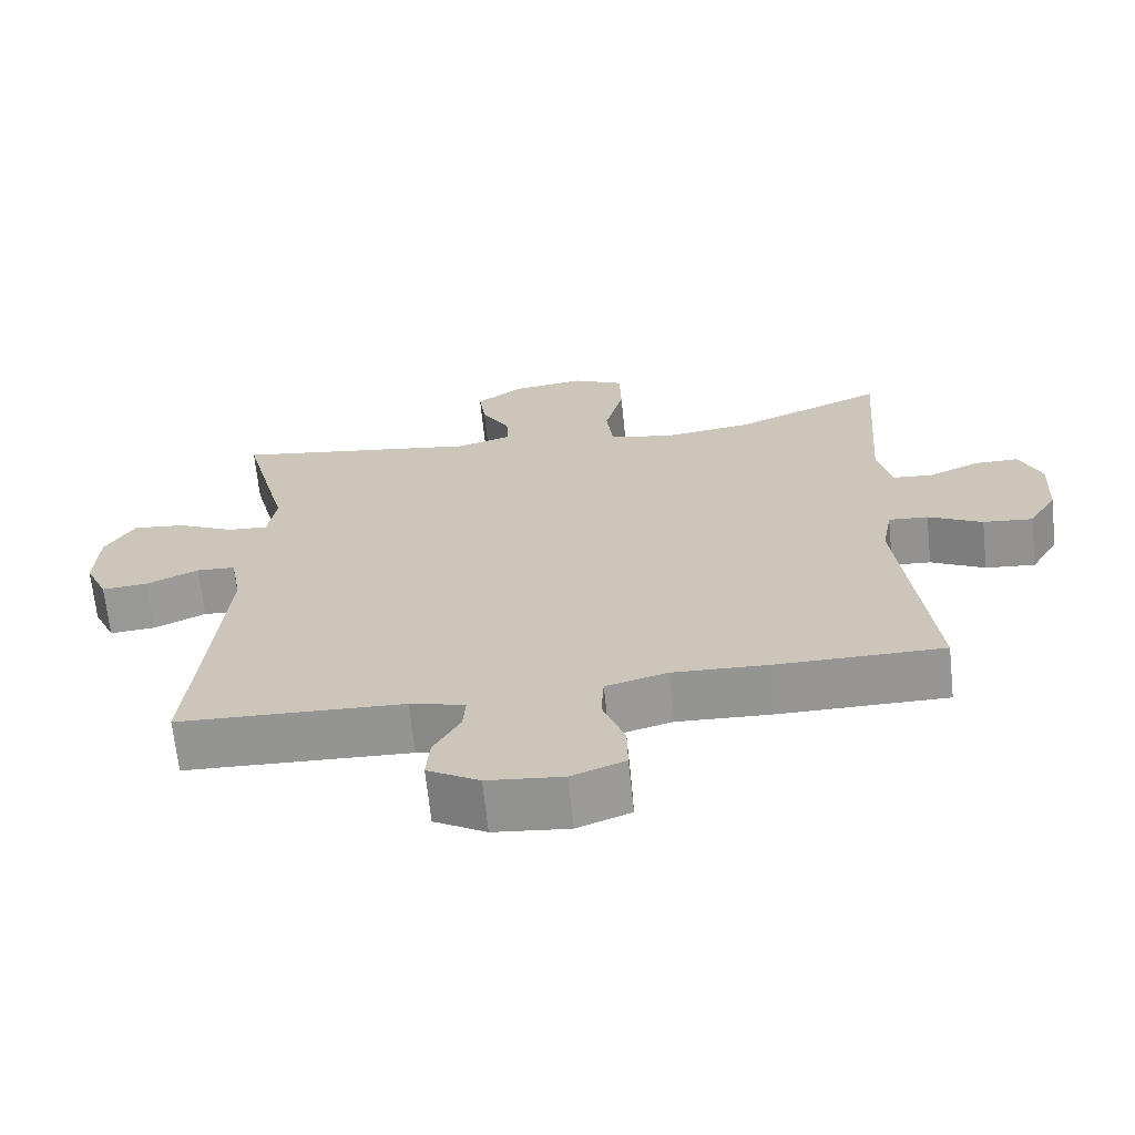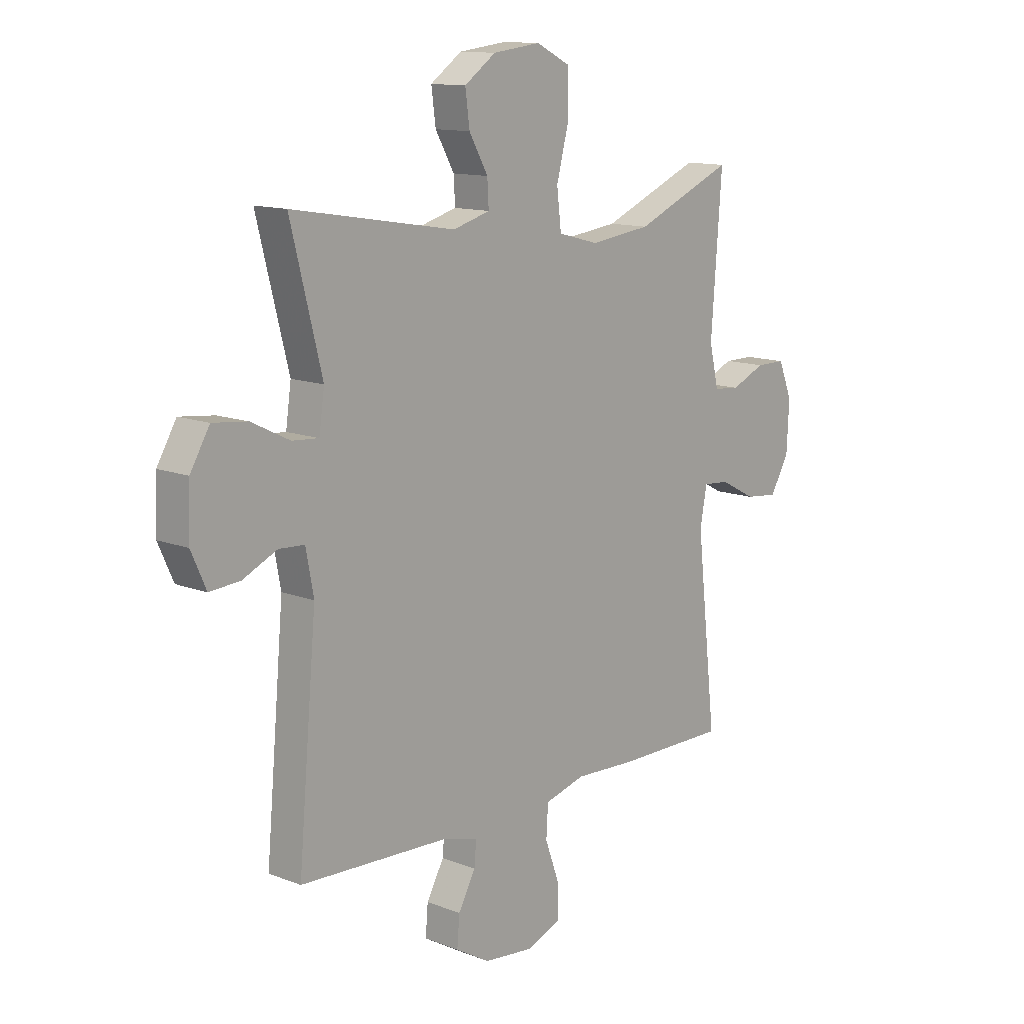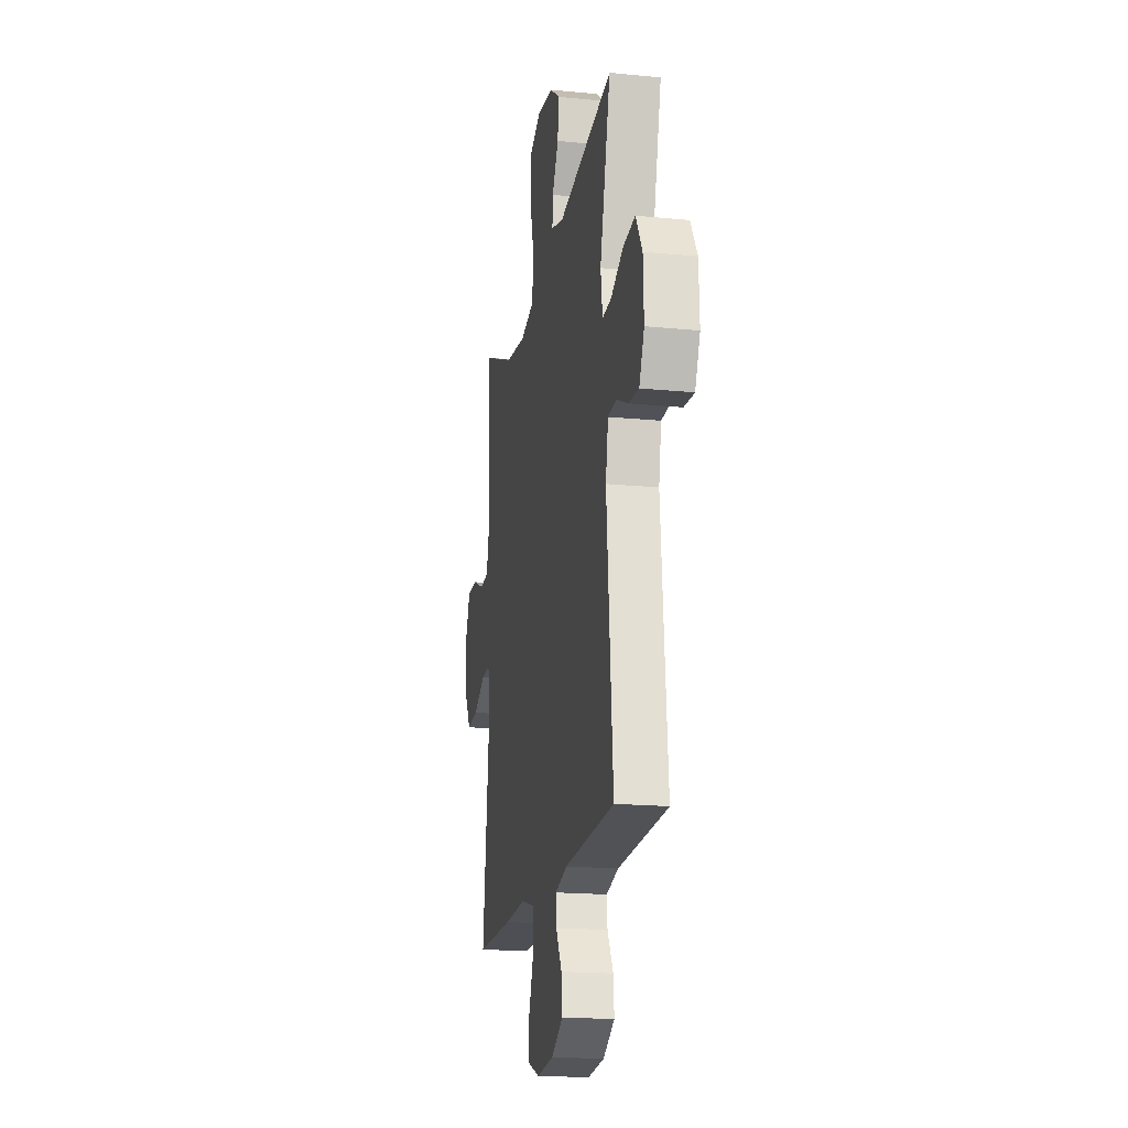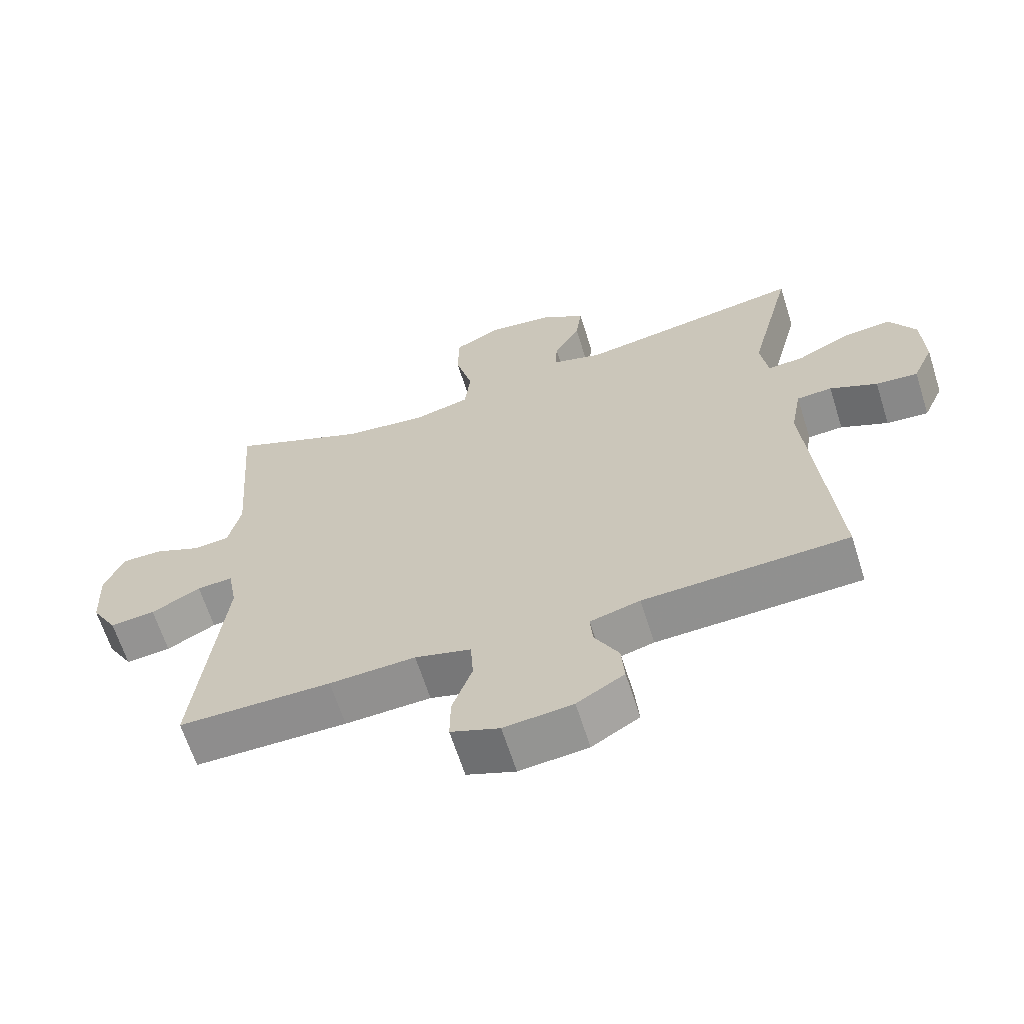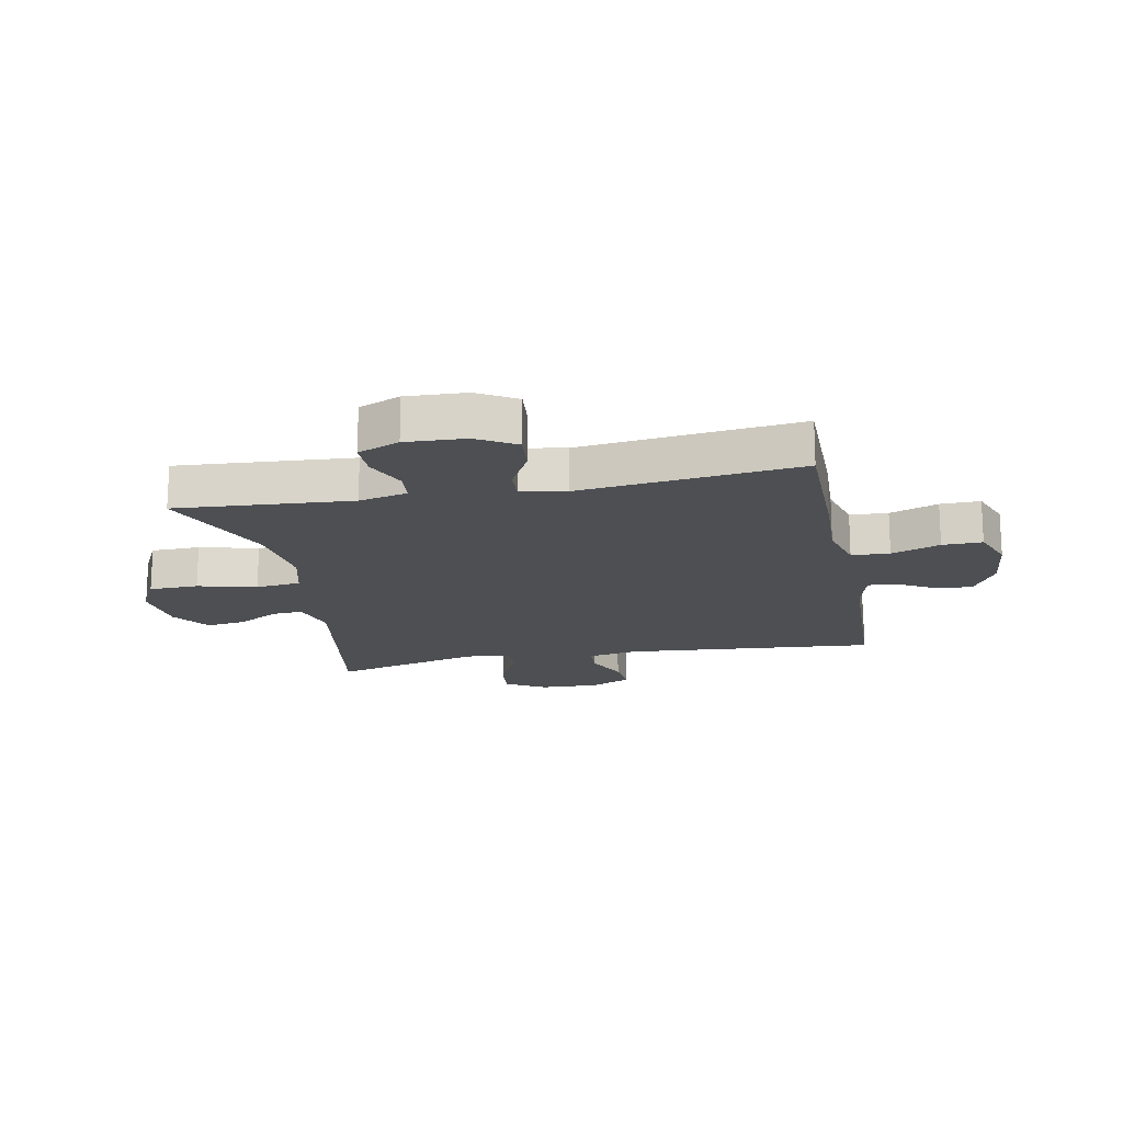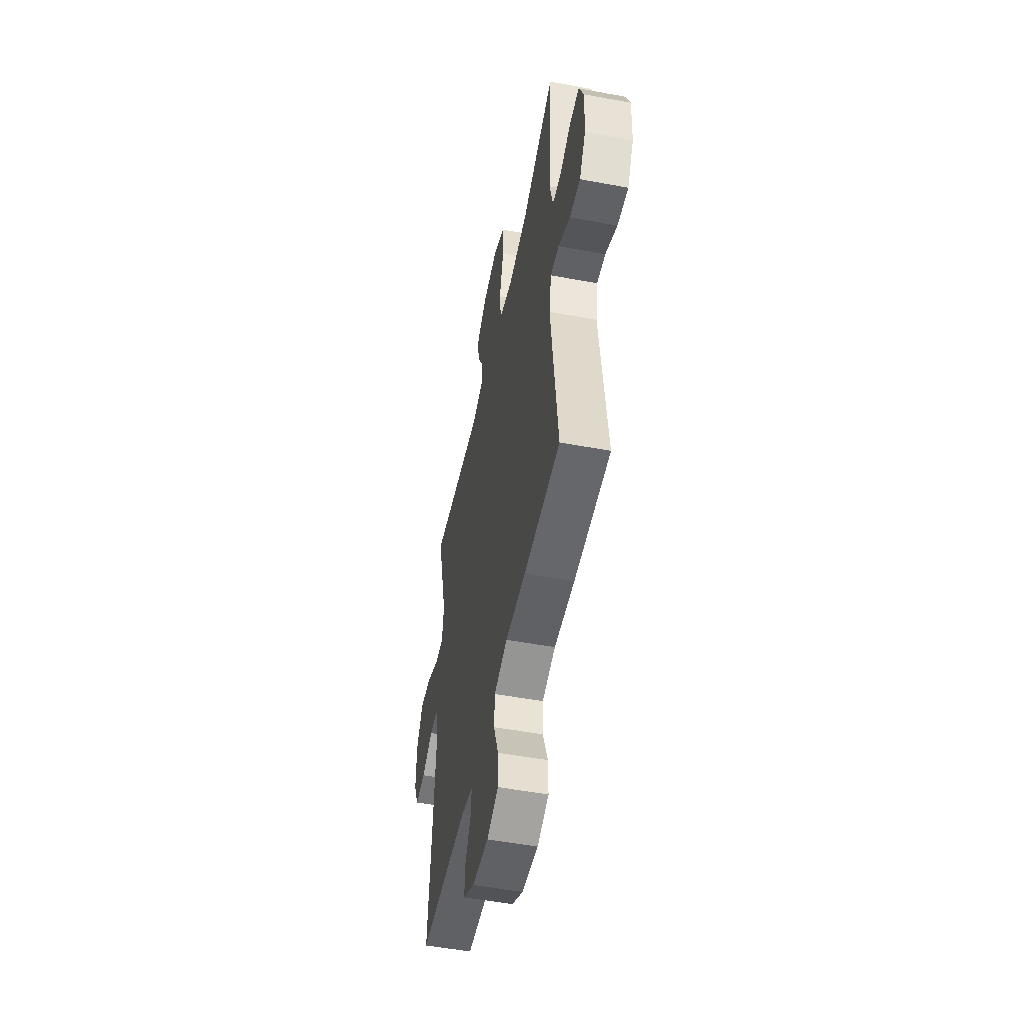
<metadata>
{"format":"obj","ext":"obj","renderer":"f3d","projection":"perspective","resolution":1024,"background":"white","views":[{"elev":-67.6,"azim":6.0,"up":"+Z"},{"elev":12.7,"azim":-48.1,"up":"+Z"},{"elev":-18.4,"azim":-100.8,"up":"+Z"},{"elev":-64.7,"azim":-162.4,"up":"+Z"},{"elev":-17.6,"azim":101.2,"up":"+Y"},{"elev":-52.0,"azim":78.6,"up":"+Z"}]}
</metadata>
<code>
v -0.5 0.07 -0.5
v -0.462 0.07 -0.071
v -0.478 0.07 0.015
v -0.531 0.07 0.018
v -0.602 0.07 -0.015
v -0.665 0.07 -0.02
v -0.696 0.07 0.049
v -0.692 0.07 0.15
v -0.652 0.07 0.218
v -0.58 0.07 0.21
v -0.501 0.07 0.171
v -0.446 0.07 0.167
v -0.435 0.07 0.244
v -0.5 0.07 0.5
v -0.161 0.07 0.444
v -0.084 0.07 0.466
v -0.087 0.07 0.519
v -0.126 0.07 0.588
v -0.135 0.07 0.656
v -0.07 0.07 0.702
v 0.029 0.07 0.714
v 0.099 0.07 0.679
v 0.101 0.07 0.595
v 0.075 0.07 0.495
v 0.084 0.07 0.418
v 0.168 0.07 0.396
v 0.295 0.07 0.412
v 0.5 0.07 0.5
v 0.478 0.07 0.2
v 0.497 0.07 0.117
v 0.551 0.07 0.112
v 0.622 0.07 0.143
v 0.683 0.07 0.143
v 0.712 0.07 0.072
v 0.707 0.07 -0.03
v 0.668 0.07 -0.097
v 0.6 0.07 -0.09
v 0.526 0.07 -0.051
v 0.472 0.07 -0.047
v 0.458 0.07 -0.124
v 0.5 0.07 -0.5
v 0.271 0.07 -0.5
v 0.142 0.07 -0.494
v 0.058 0.07 -0.517
v 0.054 0.07 -0.582
v 0.084 0.07 -0.665
v 0.085 0.07 -0.733
v 0.012 0.07 -0.761
v -0.091 0.07 -0.75
v -0.162 0.07 -0.708
v -0.157 0.07 -0.647
v -0.121 0.07 -0.582
v -0.117 0.07 -0.533
v -0.192 0.07 -0.513
v -0.5 0 -0.5
v -0.462 0 -0.071
v -0.478 0 0.015
v -0.531 0 0.018
v -0.602 0 -0.015
v -0.665 0 -0.02
v -0.696 0 0.049
v -0.692 0 0.15
v -0.652 0 0.218
v -0.58 0 0.21
v -0.501 0 0.171
v -0.446 0 0.167
v -0.435 0 0.244
v -0.5 0 0.5
v -0.161 0 0.444
v -0.084 0 0.466
v -0.087 0 0.519
v -0.126 0 0.588
v -0.135 0 0.656
v -0.07 0 0.702
v 0.029 0 0.714
v 0.099 0 0.679
v 0.101 0 0.595
v 0.075 0 0.495
v 0.084 0 0.418
v 0.168 0 0.396
v 0.295 0 0.412
v 0.5 0 0.5
v 0.478 0 0.2
v 0.497 0 0.117
v 0.551 0 0.112
v 0.622 0 0.143
v 0.683 0 0.143
v 0.712 0 0.072
v 0.707 0 -0.03
v 0.668 0 -0.097
v 0.6 0 -0.09
v 0.526 0 -0.051
v 0.472 0 -0.047
v 0.458 0 -0.124
v 0.5 0 -0.5
v 0.271 0 -0.5
v 0.142 0 -0.494
v 0.058 0 -0.517
v 0.054 0 -0.582
v 0.084 0 -0.665
v 0.085 0 -0.733
v 0.012 0 -0.761
v -0.091 0 -0.75
v -0.162 0 -0.708
v -0.157 0 -0.647
v -0.121 0 -0.582
v -0.117 0 -0.533
v -0.192 0 -0.513
f 49 50 51 52
f 49 52 53
f 48 49 53
f 45 46 47 48
f 44 45 48 53
f 43 44 53 54
f 40 41 42 43
f 39 40 43 54
f 35 36 37 38
f 35 38 39
f 34 35 39
f 31 32 33 34
f 30 31 34 39
f 29 30 39 54
f 27 28 29 54
f 21 22 23 24
f 21 24 25
f 20 21 25
f 17 18 19 20
f 16 17 20 25
f 15 16 25
f 13 14 15
f 12 13 15 25
f 8 9 10 11
f 8 11 12
f 7 8 12
f 4 5 6 7
f 3 4 7 12
f 2 3 12 25
f 26 27 54 1
f 1 2 25 26
f 106 105 104 103
f 107 106 103
f 107 103 102
f 102 101 100 99
f 107 102 99 98
f 108 107 98 97
f 97 96 95 94
f 108 97 94 93
f 92 91 90 89
f 93 92 89
f 93 89 88
f 88 87 86 85
f 93 88 85 84
f 108 93 84 83
f 108 83 82 81
f 78 77 76 75
f 79 78 75
f 79 75 74
f 74 73 72 71
f 79 74 71 70
f 79 70 69
f 69 68 67
f 79 69 67 66
f 65 64 63 62
f 66 65 62
f 66 62 61
f 61 60 59 58
f 66 61 58 57
f 79 66 57 56
f 55 108 81 80
f 80 79 56 55
f 1 55 56 2
f 2 56 57 3
f 3 57 58 4
f 4 58 59 5
f 5 59 60 6
f 6 60 61 7
f 7 61 62 8
f 8 62 63 9
f 9 63 64 10
f 10 64 65 11
f 11 65 66 12
f 12 66 67 13
f 13 67 68 14
f 14 68 69 15
f 15 69 70 16
f 16 70 71 17
f 17 71 72 18
f 18 72 73 19
f 19 73 74 20
f 20 74 75 21
f 21 75 76 22
f 22 76 77 23
f 23 77 78 24
f 24 78 79 25
f 25 79 80 26
f 26 80 81 27
f 27 81 82 28
f 28 82 83 29
f 29 83 84 30
f 30 84 85 31
f 31 85 86 32
f 32 86 87 33
f 33 87 88 34
f 34 88 89 35
f 35 89 90 36
f 36 90 91 37
f 37 91 92 38
f 38 92 93 39
f 39 93 94 40
f 40 94 95 41
f 41 95 96 42
f 42 96 97 43
f 43 97 98 44
f 44 98 99 45
f 45 99 100 46
f 46 100 101 47
f 47 101 102 48
f 48 102 103 49
f 49 103 104 50
f 50 104 105 51
f 51 105 106 52
f 52 106 107 53
f 53 107 108 54
f 54 108 55 1

</code>
